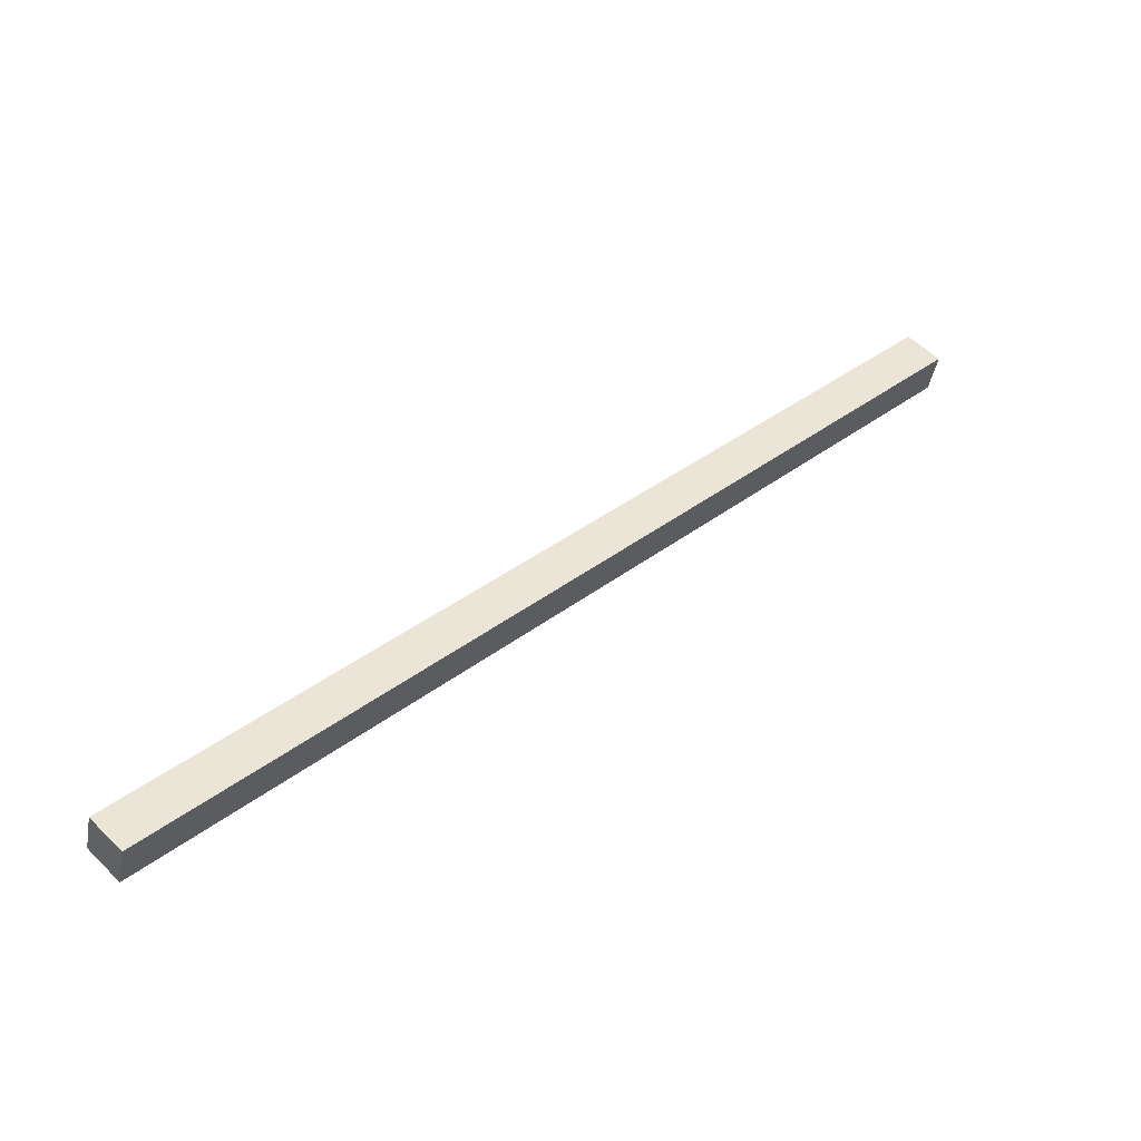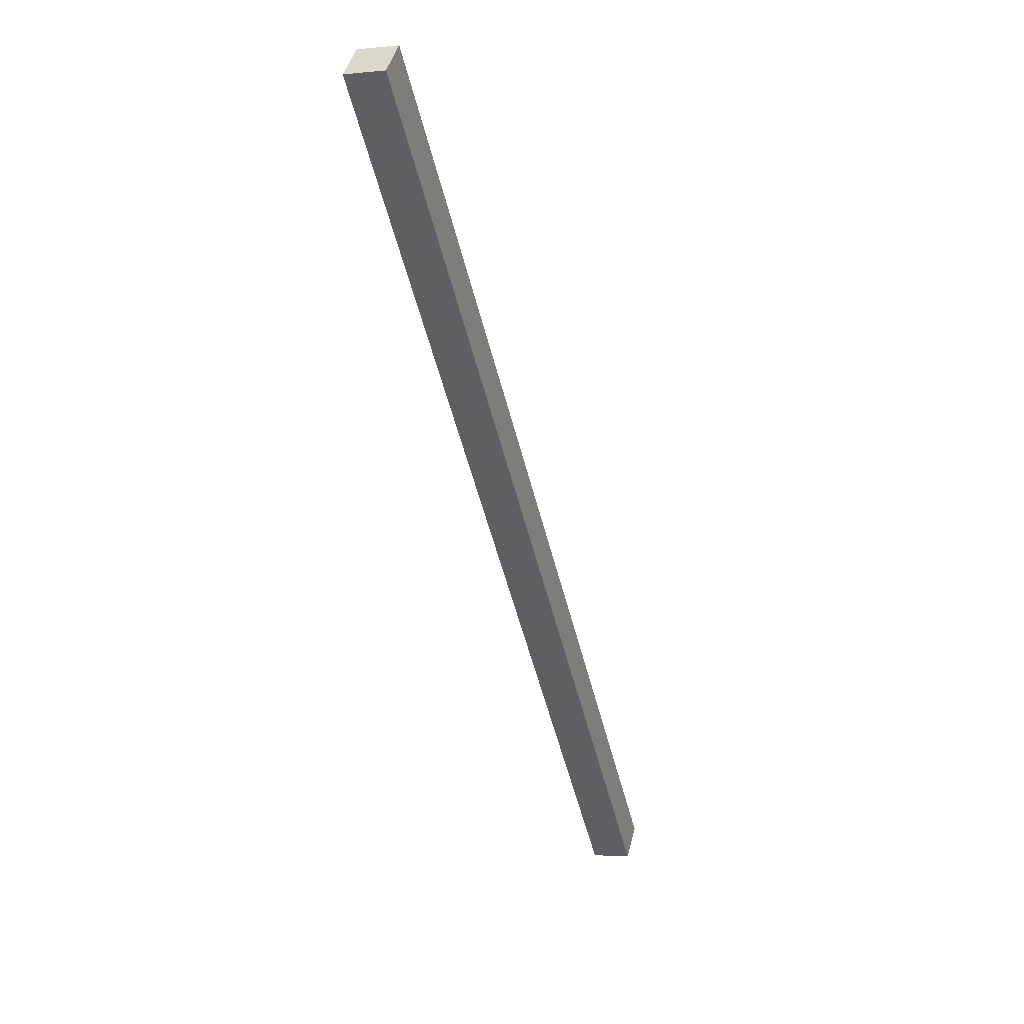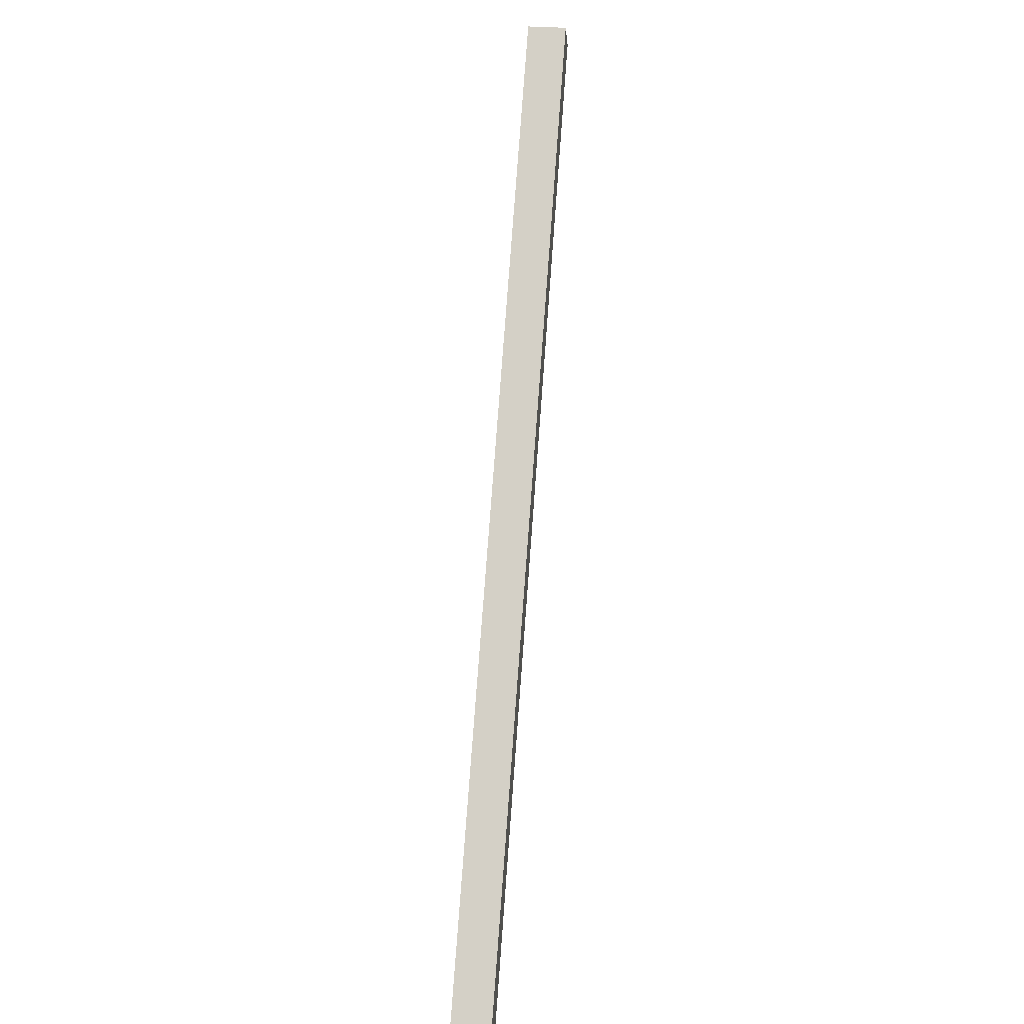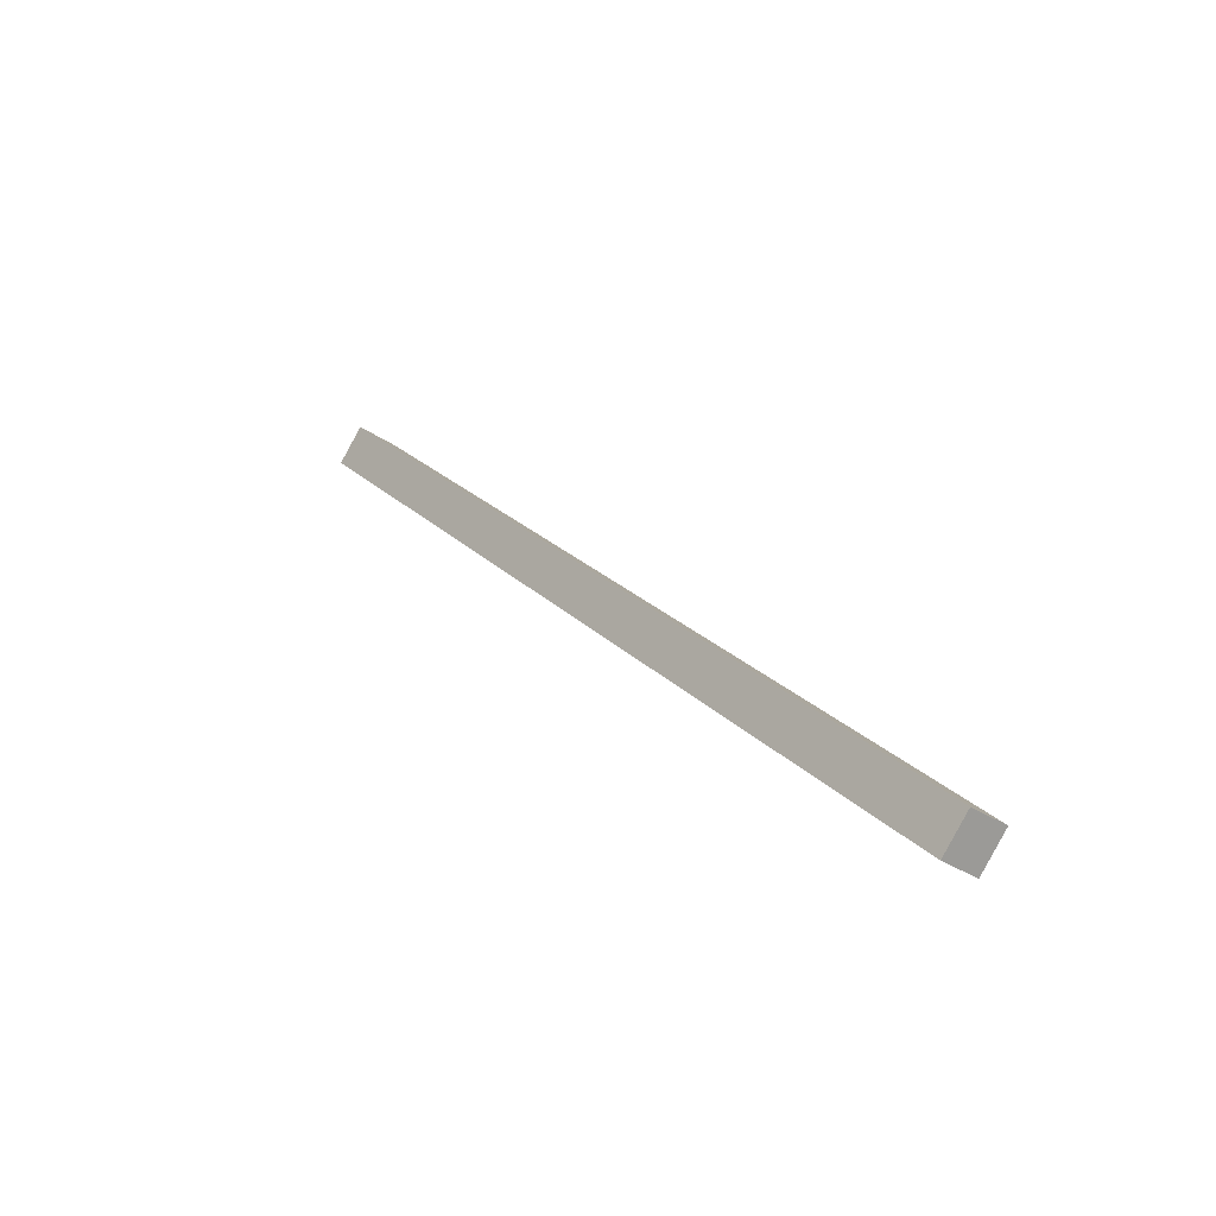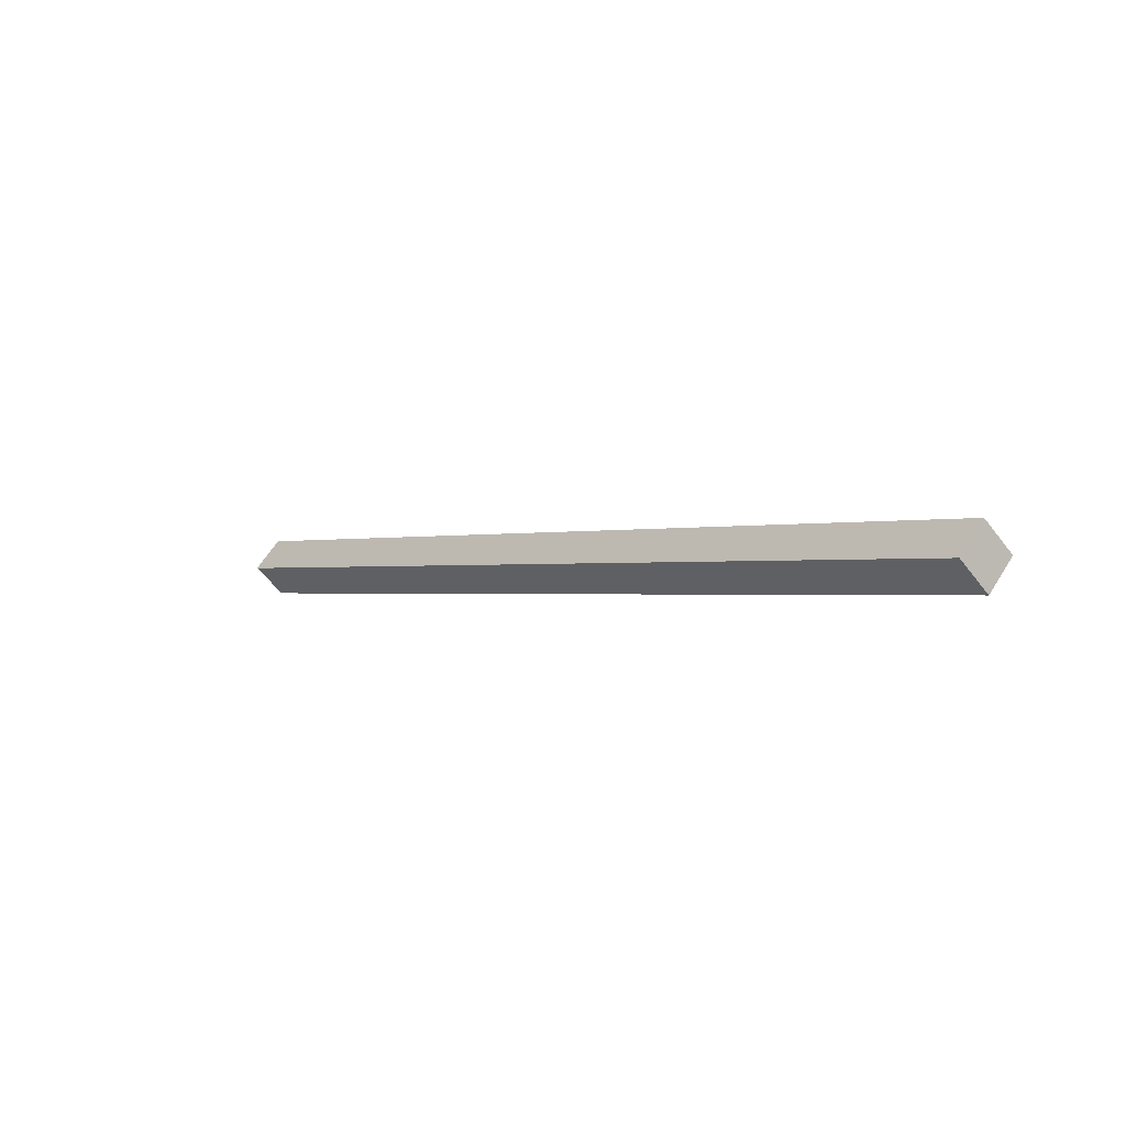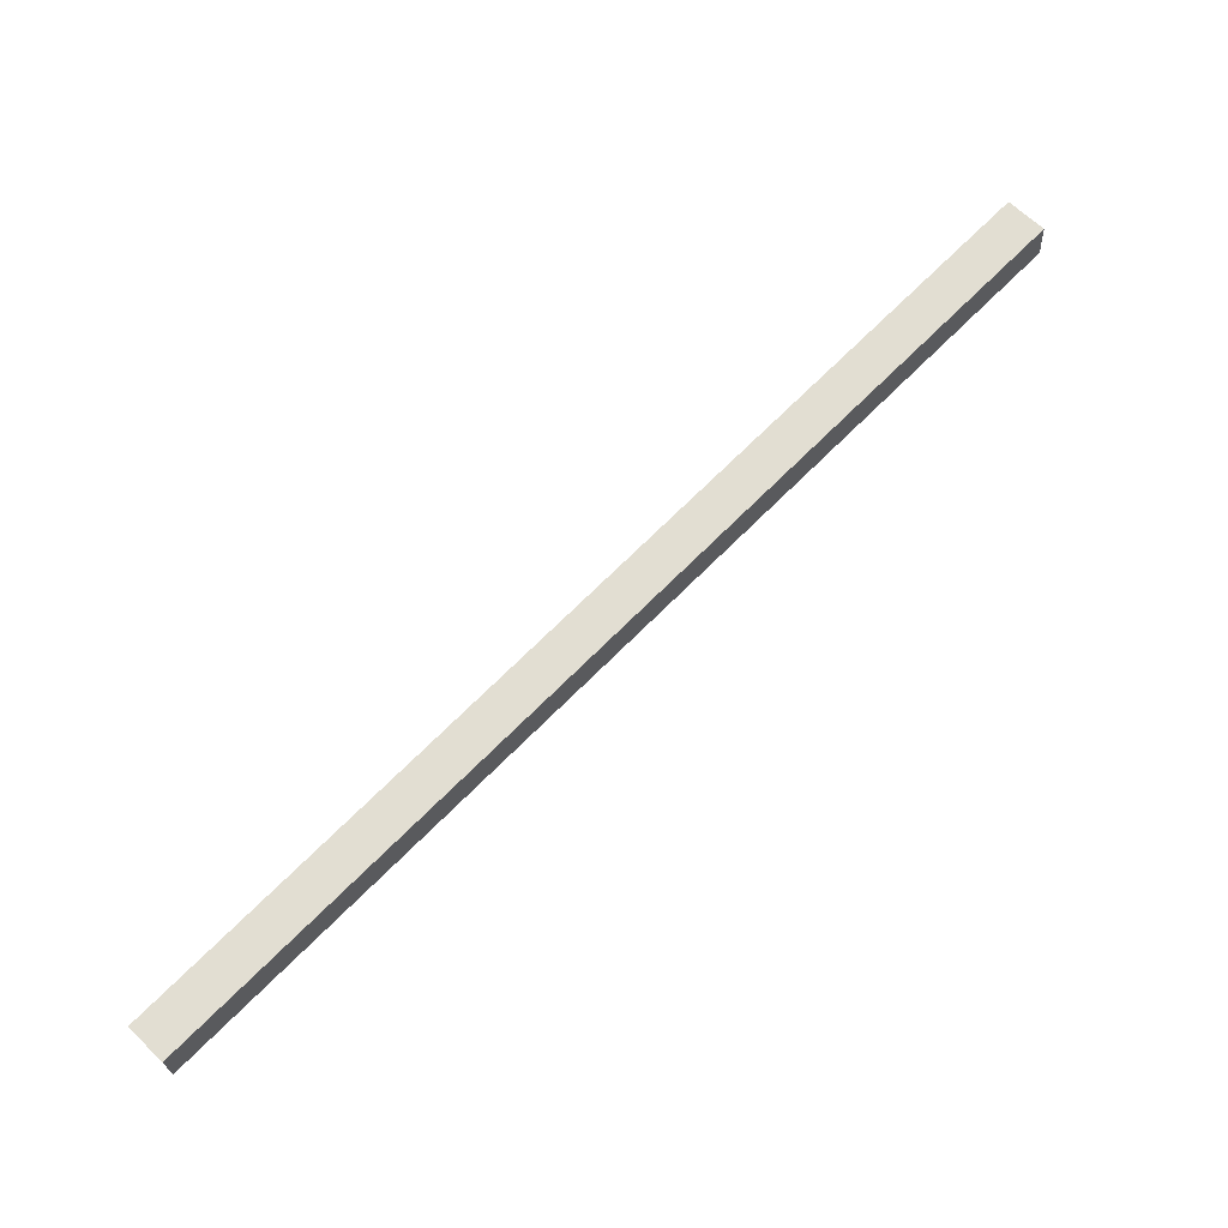
<metadata>
{"format":"obj","ext":"obj","renderer":"f3d","projection":"perspective","resolution":1024,"background":"white","views":[{"elev":-44.3,"azim":-100.4,"up":"+Y"},{"elev":-3.1,"azim":-160.9,"up":"+Z"},{"elev":32.7,"azim":6.0,"up":"+Z"},{"elev":-33.2,"azim":-42.5,"up":"+Z"},{"elev":61.5,"azim":121.9,"up":"+Z"},{"elev":-23.5,"azim":93.4,"up":"+Z"}]}
</metadata>
<code>
g default
v 79.7 1221 -1845
v 57.12 1221 -1845
v 79.7 1238 -1862
v 57.12 1238 -1862
v 79.7 1656 -1444
v 57.12 1656 -1444
v 79.7 1639 -1427
v 57.12 1639 -1427
g supportBeam_VWoodLeft
f 1 2 4 3
f 3 4 6 5
f 5 6 8 7
f 7 8 2 1
f 2 8 6 4
f 7 1 3 5

</code>
